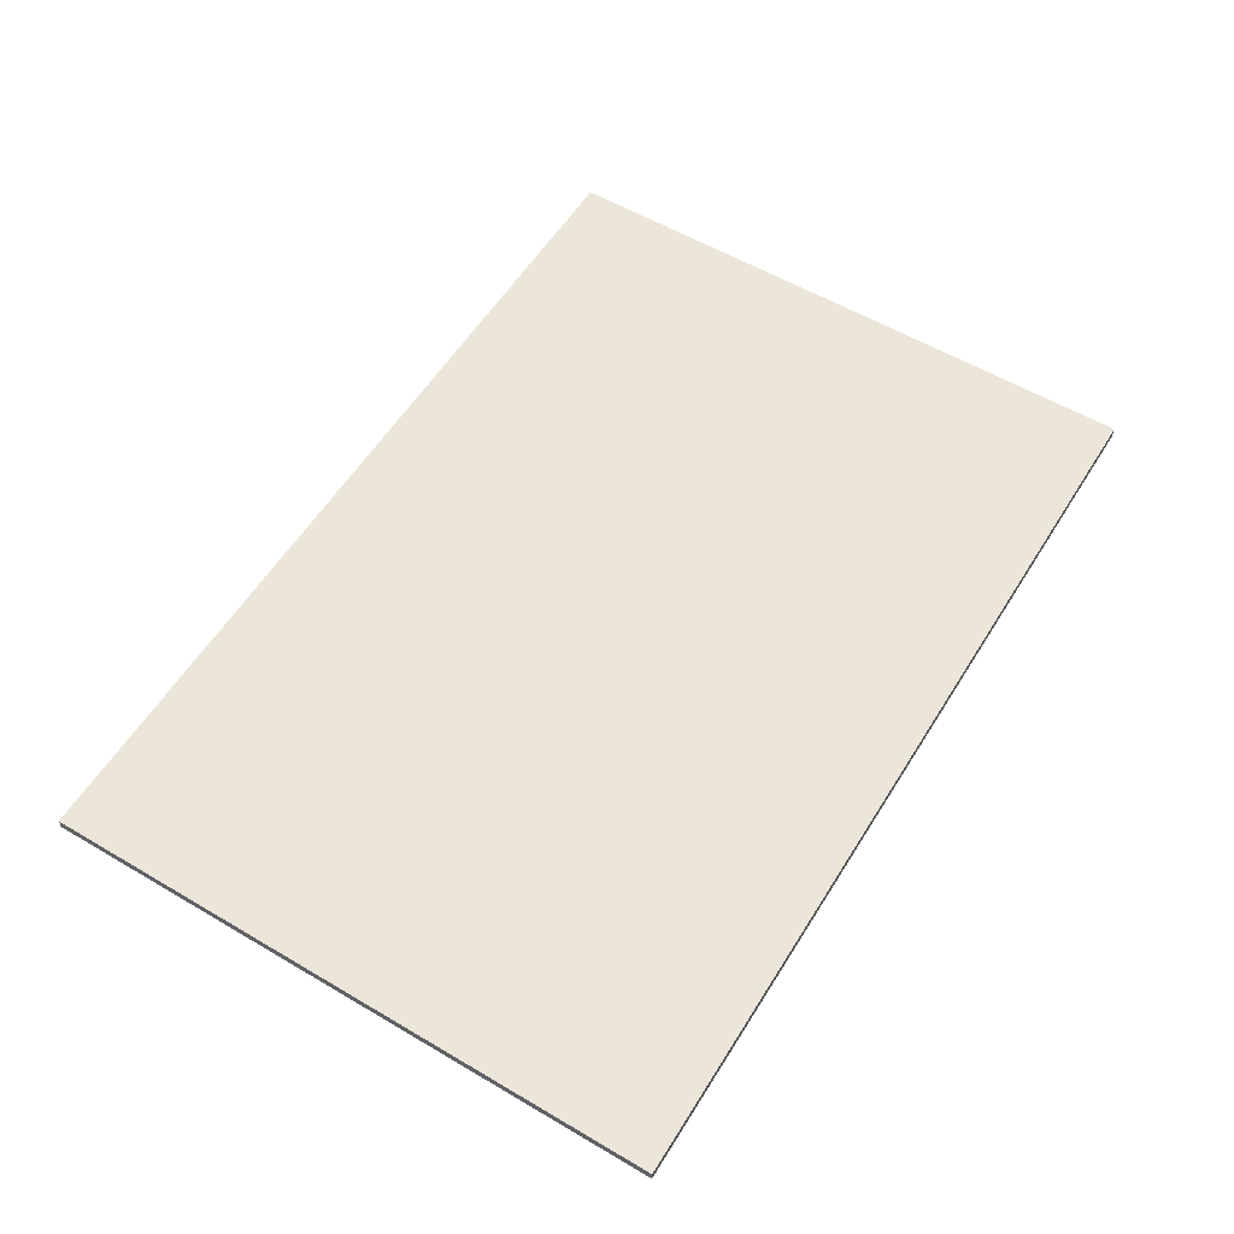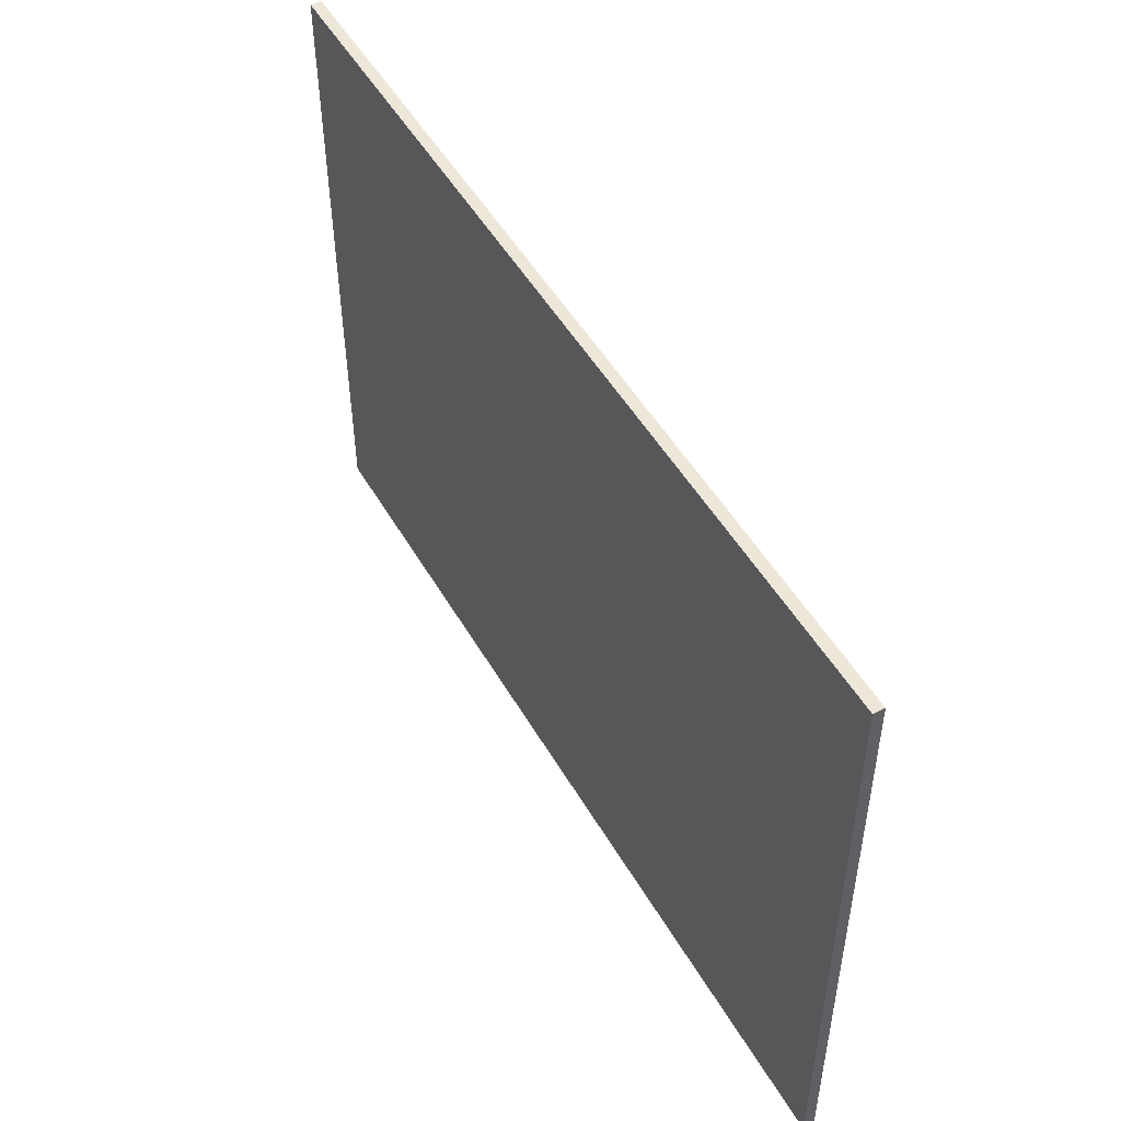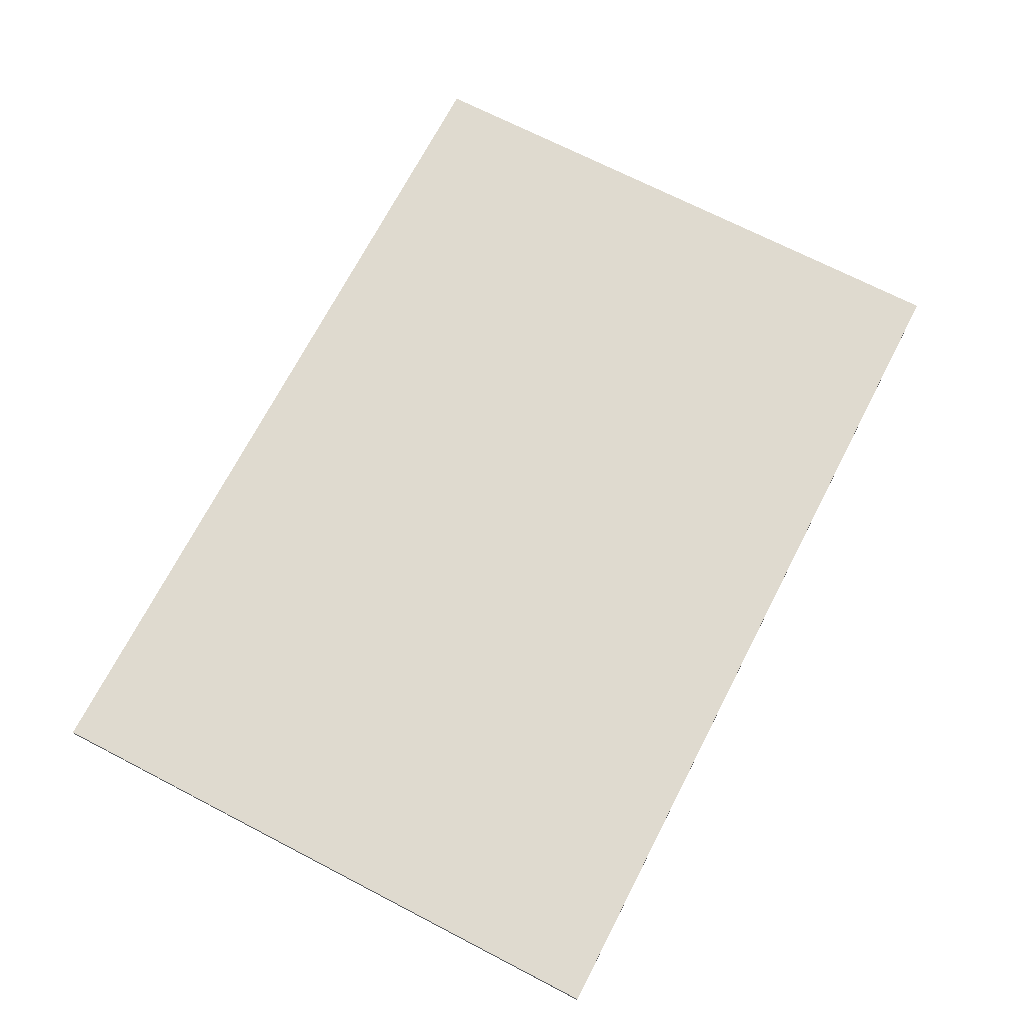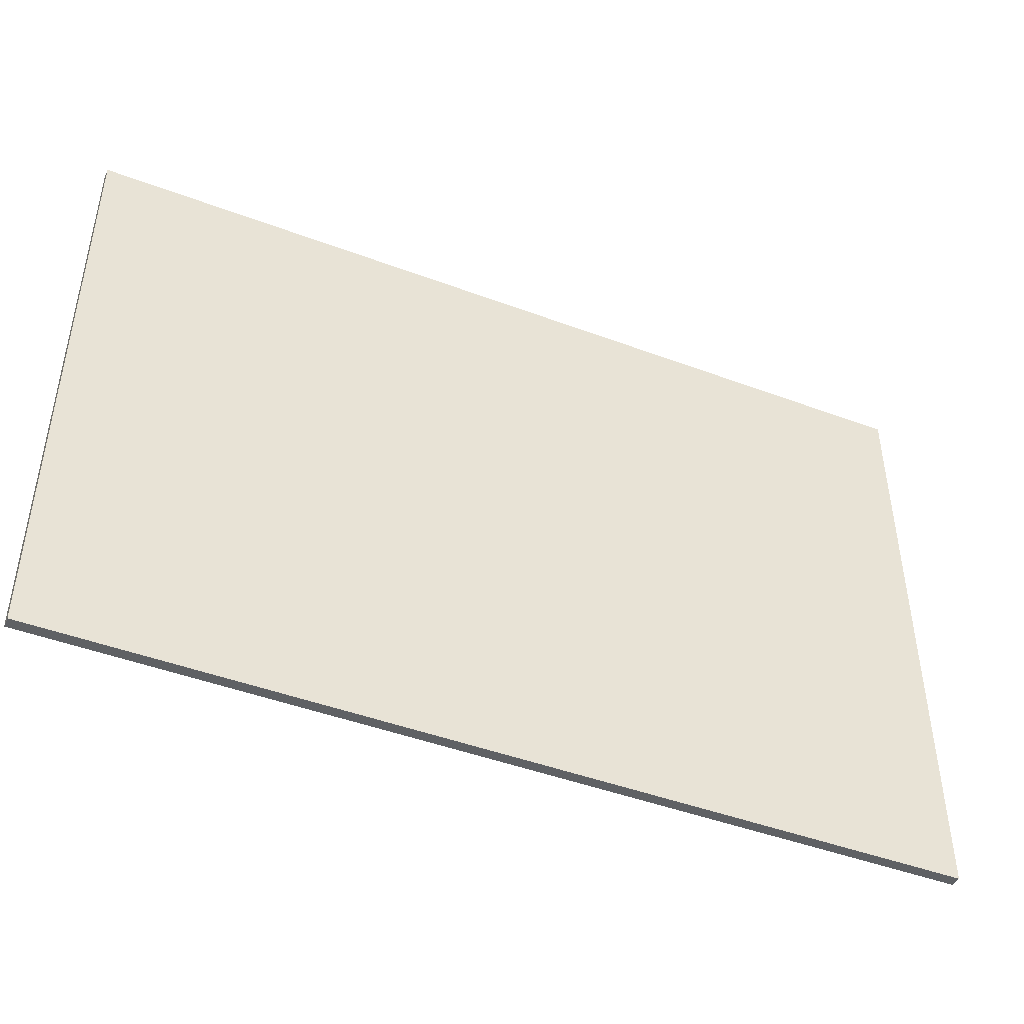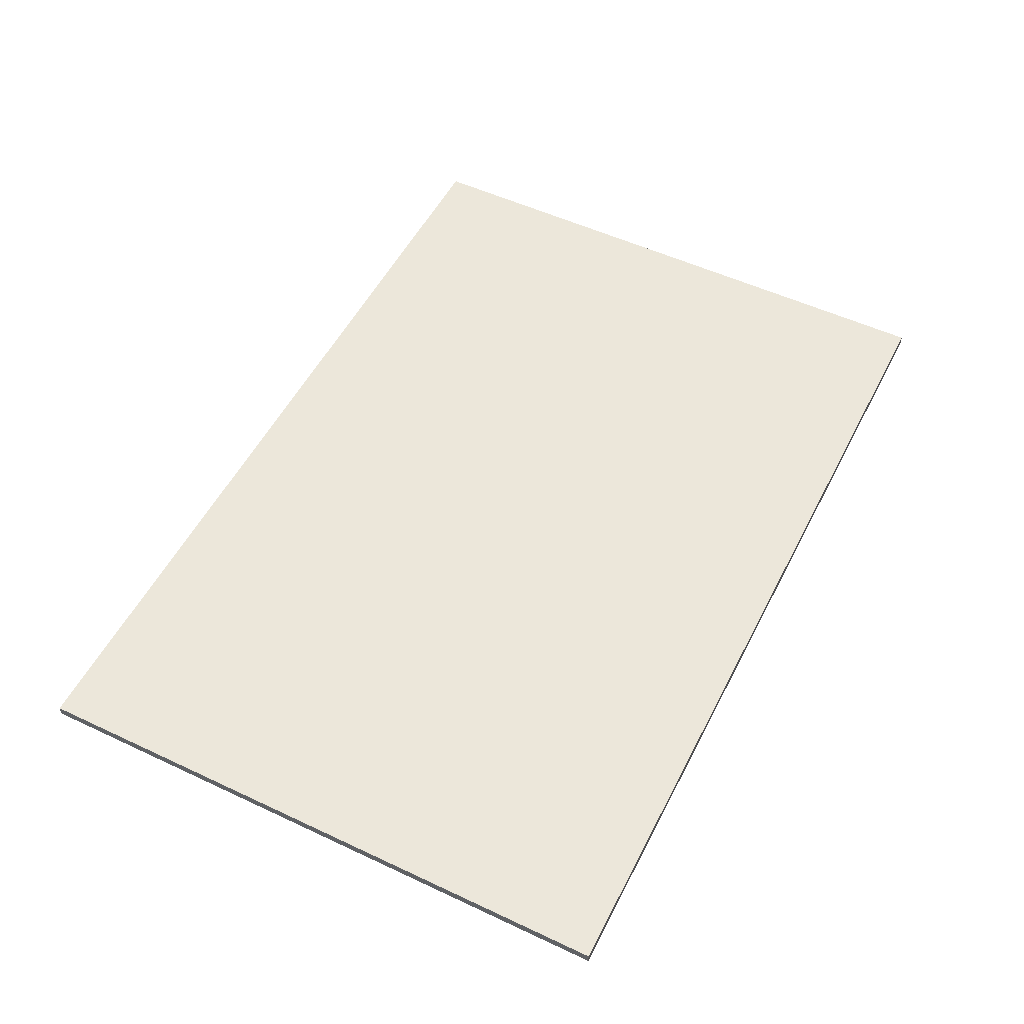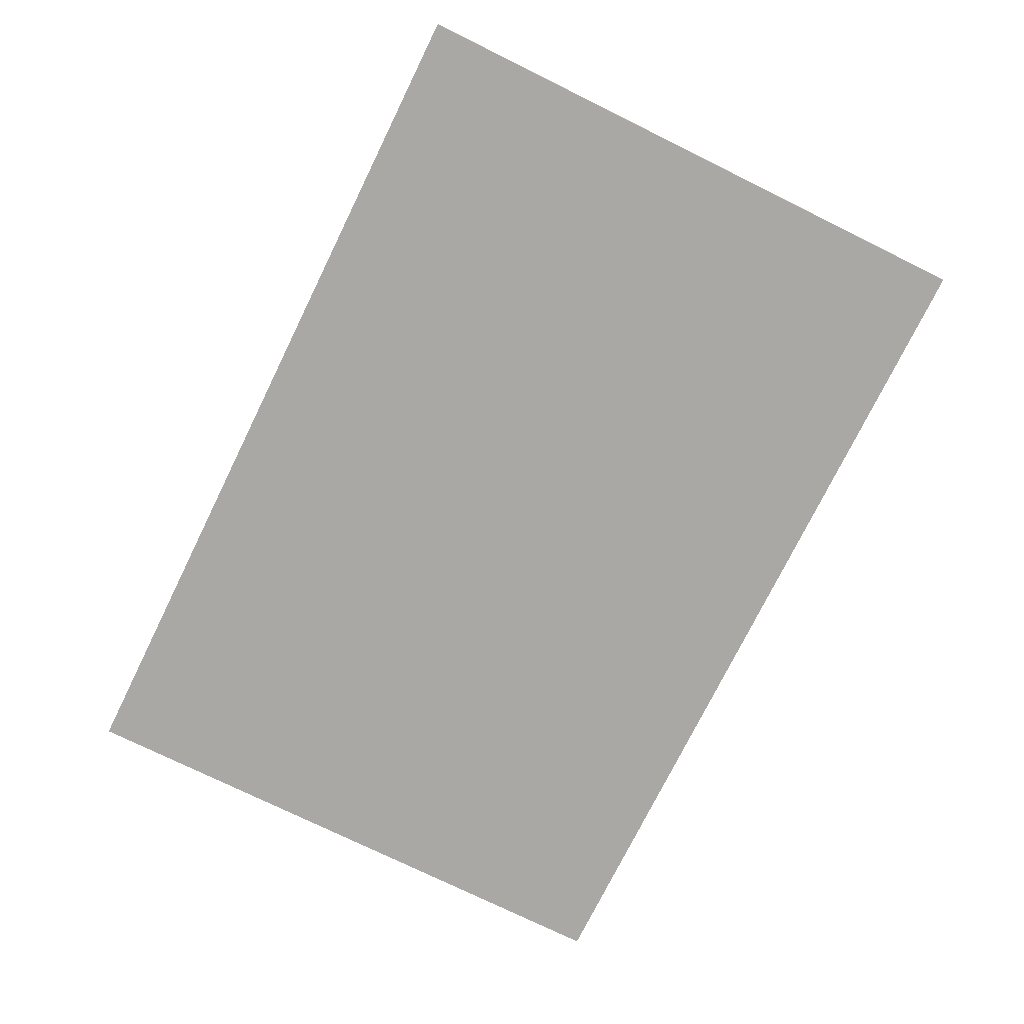
<metadata>
{"format":"obj","ext":"obj","renderer":"f3d","projection":"perspective","resolution":1024,"background":"white","views":[{"elev":56.7,"azim":121.5,"up":"+Y"},{"elev":50.0,"azim":-119.2,"up":"+Z"},{"elev":70.8,"azim":-62.7,"up":"+Y"},{"elev":-45.3,"azim":-23.6,"up":"+Z"},{"elev":53.4,"azim":-63.3,"up":"+Y"},{"elev":-75.0,"azim":63.8,"up":"+Y"}]}
</metadata>
<code>
o Floor
v 10.07 1.423 -6.433
v 10.07 1.192 -6.433
v -9.317 1.471 -6.44
v -9.318 1.24 -6.439
v 10.07 1.464 6.903
v 10.07 1.233 6.904
v -9.322 1.512 6.897
v -9.323 1.281 6.898
f 1 2 4 3
f 3 4 8 7
f 7 8 6 5
f 5 6 2 1
f 3 7 5 1
f 8 4 2 6

</code>
